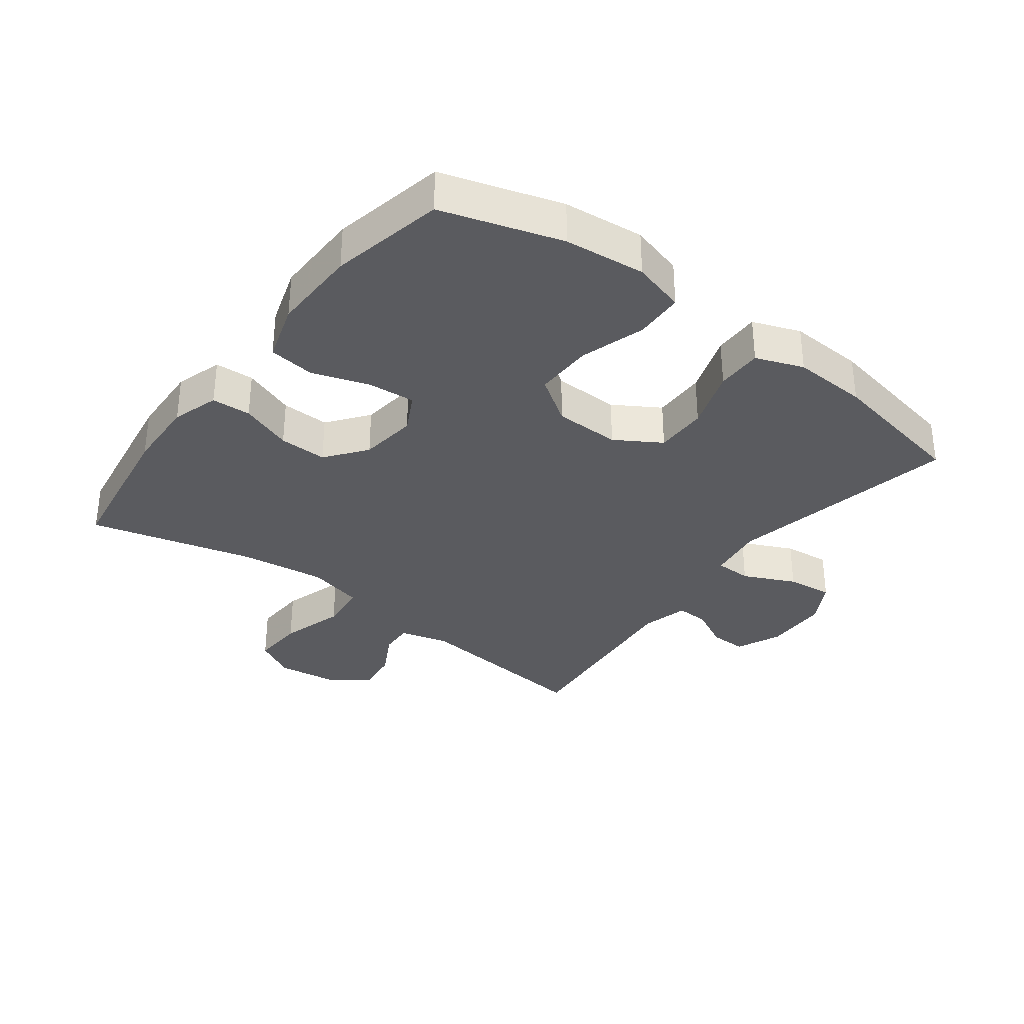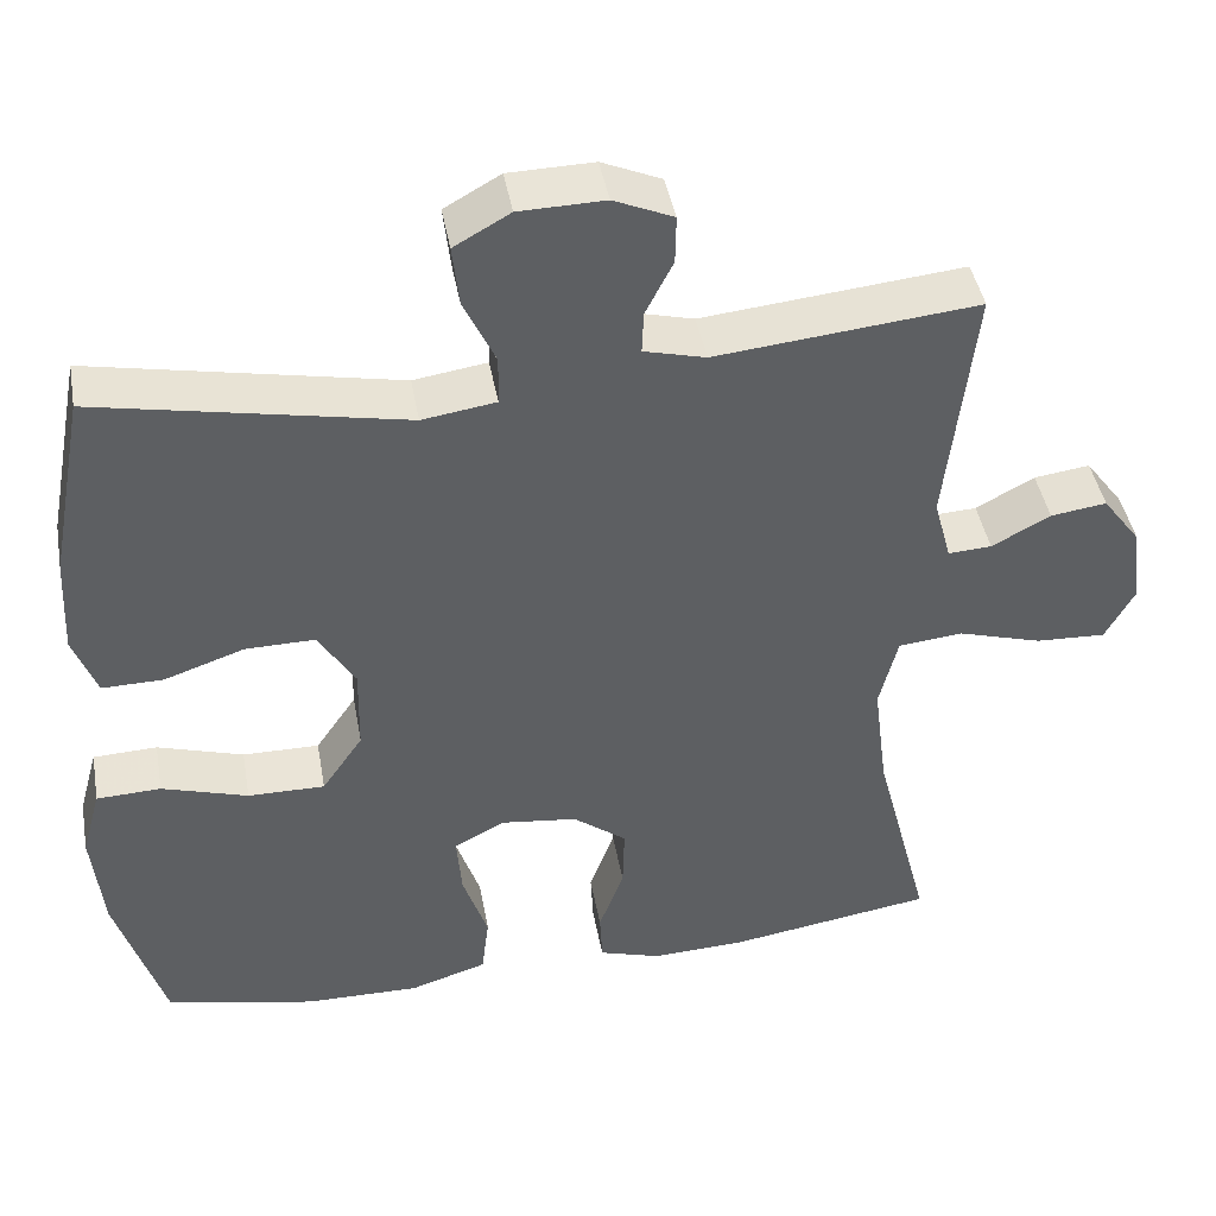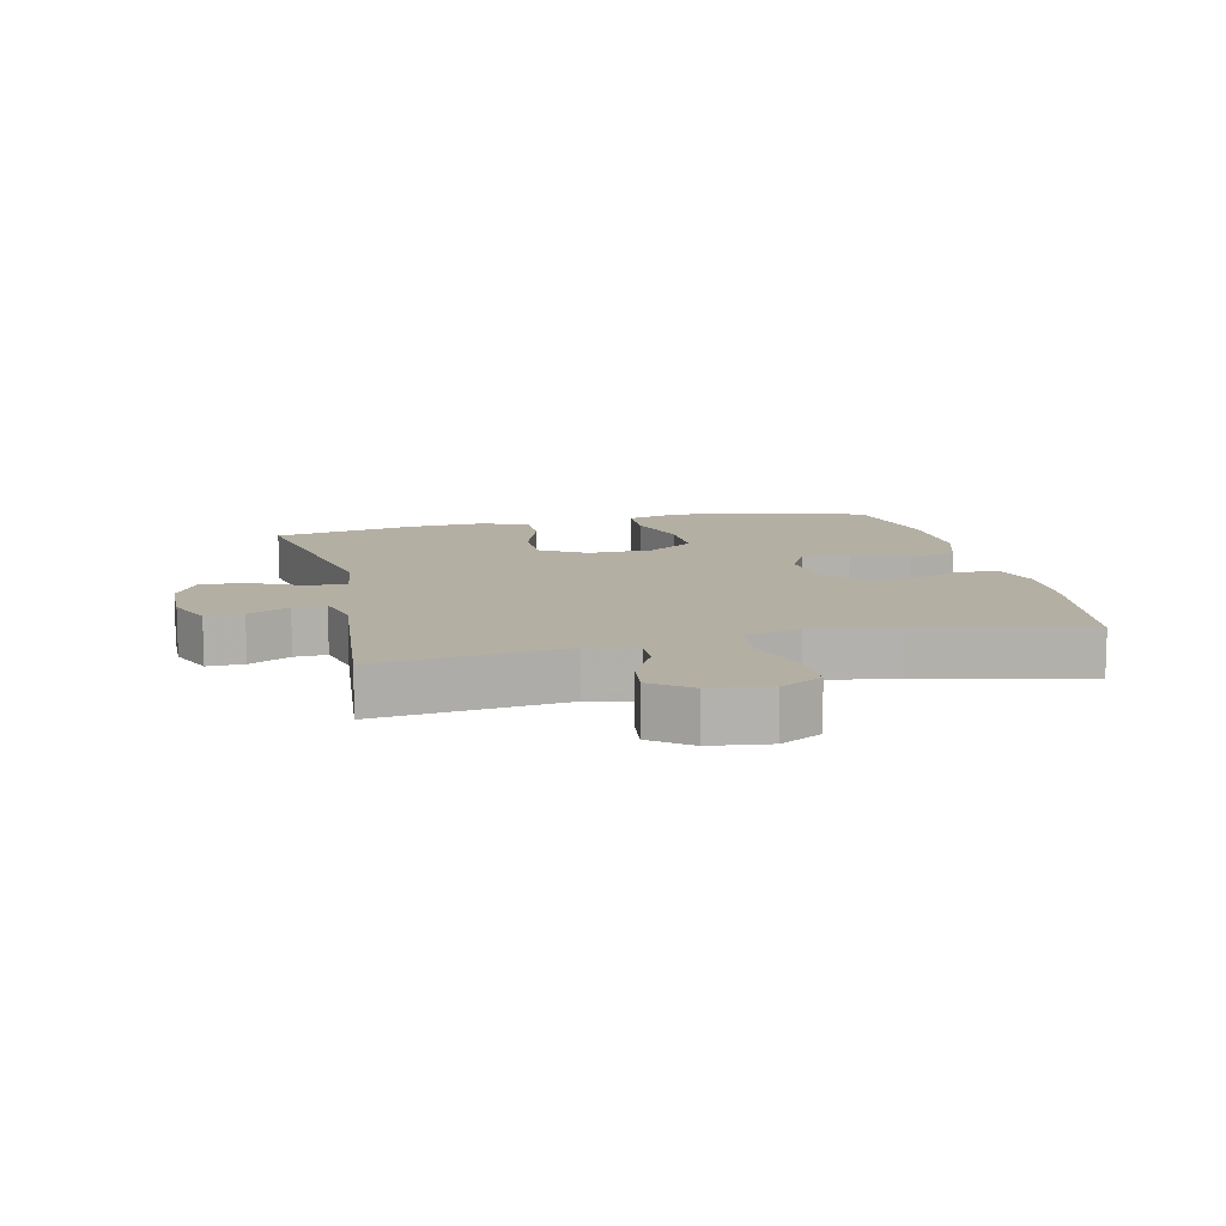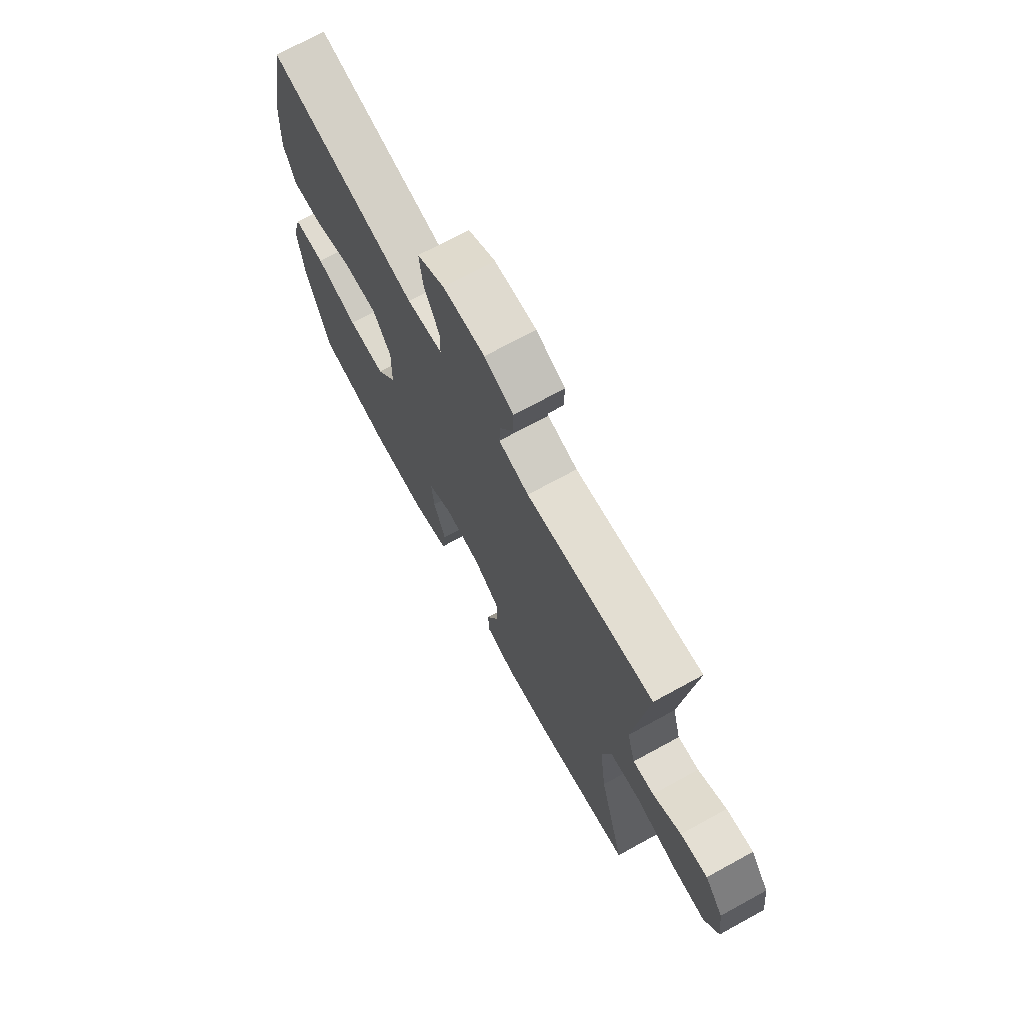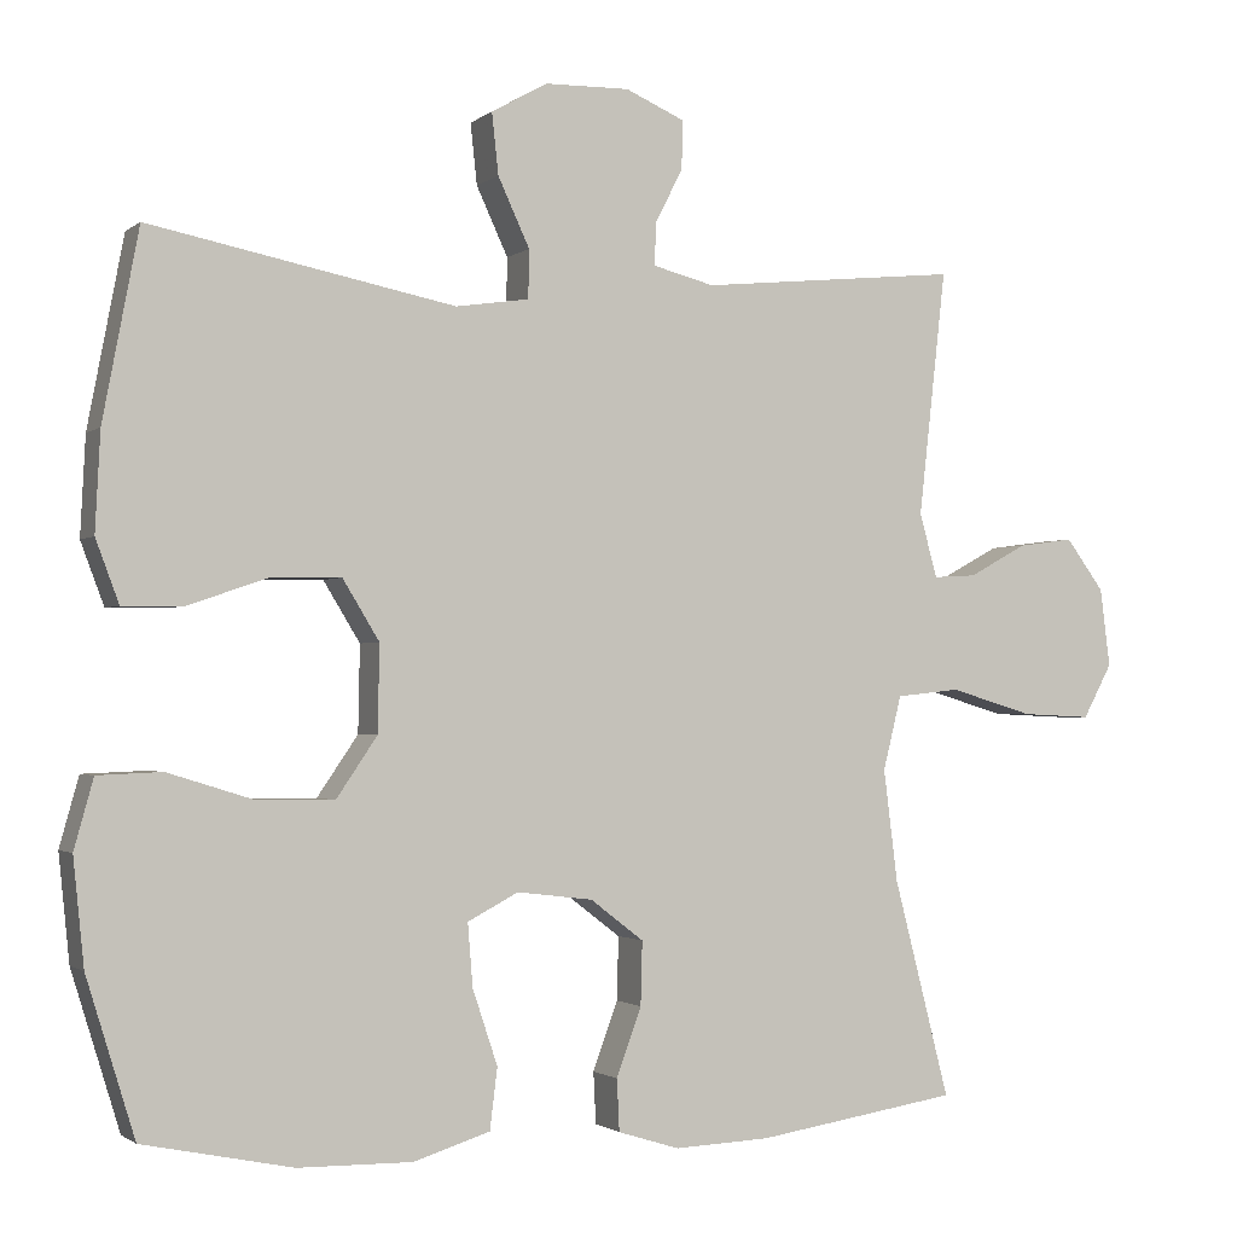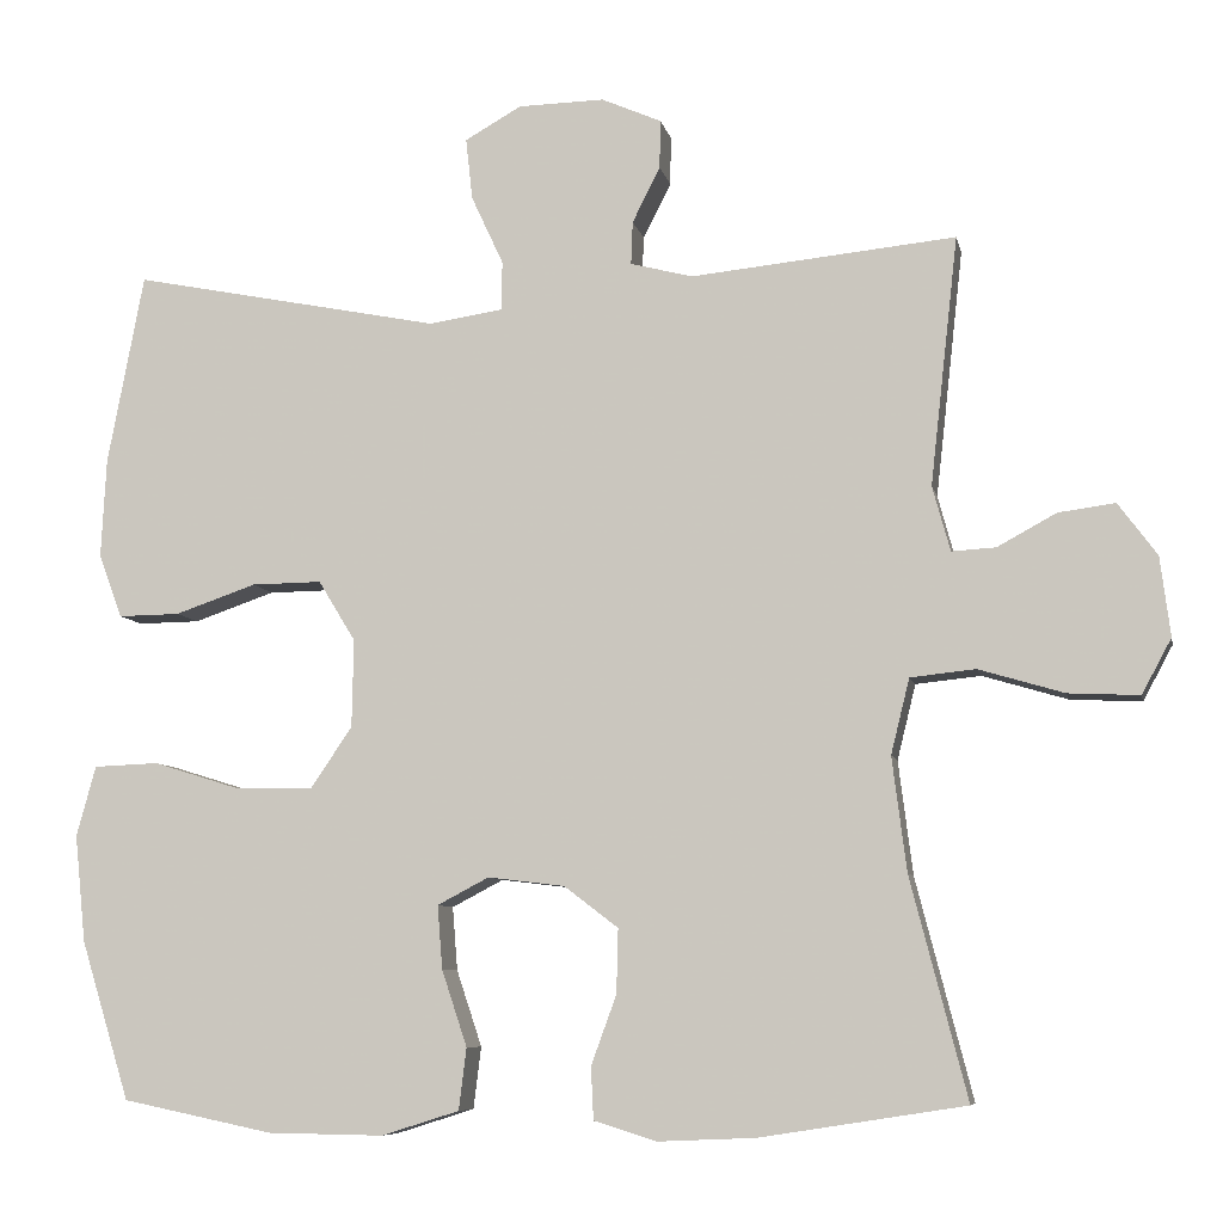
<metadata>
{"format":"obj","ext":"obj","renderer":"f3d","projection":"perspective","resolution":1024,"background":"white","views":[{"elev":-33.4,"azim":-127.1,"up":"+Y"},{"elev":43.5,"azim":-10.2,"up":"+Z"},{"elev":11.2,"azim":77.0,"up":"+Y"},{"elev":71.5,"azim":61.3,"up":"+Z"},{"elev":-1.6,"azim":-23.3,"up":"+Z"},{"elev":-7.8,"azim":11.6,"up":"+Z"}]}
</metadata>
<code>
v -0.5 0.07 0.5
v -0.134 0.07 0.427
v -0.046 0.07 0.44
v -0.045 0.07 0.498
v -0.083 0.07 0.58
v -0.091 0.07 0.653
v -0.024 0.07 0.691
v 0.078 0.07 0.693
v 0.149 0.07 0.662
v 0.148 0.07 0.604
v 0.115 0.07 0.539
v 0.113 0.07 0.488
v 0.187 0.07 0.469
v 0.5 0.07 0.5
v 0.467 0.07 0.206
v 0.488 0.07 0.129
v 0.54 0.07 0.132
v 0.61 0.07 0.17
v 0.677 0.07 0.179
v 0.723 0.07 0.117
v 0.735 0.07 0.023
v 0.7 0.07 -0.042
v 0.616 0.07 -0.038
v 0.515 0.07 -0.008
v 0.438 0.07 -0.016
v 0.416 0.07 -0.105
v 0.433 0.07 -0.24
v 0.5 0.07 -0.5
v 0.257 0.07 -0.538
v 0.142 0.07 -0.543
v 0.068 0.07 -0.52
v 0.065 0.07 -0.458
v 0.095 0.07 -0.376
v 0.097 0.07 -0.3
v 0.033 0.07 -0.251
v -0.058 0.07 -0.24
v -0.119 0.07 -0.272
v -0.113 0.07 -0.347
v -0.083 0.07 -0.437
v -0.092 0.07 -0.51
v -0.184 0.07 -0.539
v -0.321 0.07 -0.537
v -0.5 0.07 -0.5
v -0.558 0.07 -0.312
v -0.571 0.07 -0.185
v -0.548 0.07 -0.102
v -0.471 0.07 -0.099
v -0.368 0.07 -0.131
v -0.276 0.07 -0.132
v -0.227 0.07 -0.06
v -0.225 0.07 0.044
v -0.269 0.07 0.116
v -0.352 0.07 0.115
v -0.448 0.07 0.082
v -0.521 0.07 0.081
v -0.549 0.07 0.156
v -0.543 0.07 0.274
v -0.5 0 0.5
v -0.134 0 0.427
v -0.046 0 0.44
v -0.045 0 0.498
v -0.083 0 0.58
v -0.091 0 0.653
v -0.024 0 0.691
v 0.078 0 0.693
v 0.149 0 0.662
v 0.148 0 0.604
v 0.115 0 0.539
v 0.113 0 0.488
v 0.187 0 0.469
v 0.5 0 0.5
v 0.467 0 0.206
v 0.488 0 0.129
v 0.54 0 0.132
v 0.61 0 0.17
v 0.677 0 0.179
v 0.723 0 0.117
v 0.735 0 0.023
v 0.7 0 -0.042
v 0.616 0 -0.038
v 0.515 0 -0.008
v 0.438 0 -0.016
v 0.416 0 -0.105
v 0.433 0 -0.24
v 0.5 0 -0.5
v 0.257 0 -0.538
v 0.142 0 -0.543
v 0.068 0 -0.52
v 0.065 0 -0.458
v 0.095 0 -0.376
v 0.097 0 -0.3
v 0.033 0 -0.251
v -0.058 0 -0.24
v -0.119 0 -0.272
v -0.113 0 -0.347
v -0.083 0 -0.437
v -0.092 0 -0.51
v -0.184 0 -0.539
v -0.321 0 -0.537
v -0.5 0 -0.5
v -0.558 0 -0.312
v -0.571 0 -0.185
v -0.548 0 -0.102
v -0.471 0 -0.099
v -0.368 0 -0.131
v -0.276 0 -0.132
v -0.227 0 -0.06
v -0.225 0 0.044
v -0.269 0 0.116
v -0.352 0 0.115
v -0.448 0 0.082
v -0.521 0 0.081
v -0.549 0 0.156
v -0.543 0 0.274
f 57 1 2
f 56 57 2
f 55 56 2
f 54 55 2
f 53 54 2
f 52 53 2 3
f 51 52 3
f 50 51 3
f 46 47 48
f 45 46 48
f 44 45 48
f 43 44 48
f 42 43 48
f 41 42 48
f 40 41 48
f 39 40 48
f 38 39 48
f 37 38 48 49
f 36 37 49 50
f 31 32 33
f 30 31 33
f 29 30 33
f 28 29 33
f 27 28 33
f 26 27 33 34
f 25 26 34 35
f 22 23 24
f 21 22 24
f 20 21 24
f 19 20 24
f 18 19 24
f 17 18 24
f 16 17 24 25
f 36 50 3
f 35 36 3
f 25 35 3
f 16 25 3
f 15 16 3
f 9 10 11
f 8 9 11
f 7 8 11
f 6 7 11
f 5 6 11
f 4 5 11
f 4 11 12
f 3 4 12 13
f 3 13 14 15
f 59 58 114
f 59 114 113
f 59 113 112
f 59 112 111
f 59 111 110
f 60 59 110 109
f 60 109 108
f 60 108 107
f 105 104 103
f 105 103 102
f 105 102 101
f 105 101 100
f 105 100 99
f 105 99 98
f 105 98 97
f 105 97 96
f 105 96 95
f 106 105 95 94
f 107 106 94 93
f 90 89 88
f 90 88 87
f 90 87 86
f 90 86 85
f 90 85 84
f 91 90 84 83
f 92 91 83 82
f 81 80 79
f 81 79 78
f 81 78 77
f 81 77 76
f 81 76 75
f 81 75 74
f 82 81 74 73
f 60 107 93
f 60 93 92
f 60 92 82
f 60 82 73
f 60 73 72
f 68 67 66
f 68 66 65
f 68 65 64
f 68 64 63
f 68 63 62
f 68 62 61
f 69 68 61
f 70 69 61 60
f 72 71 70 60
f 1 58 59 2
f 2 59 60 3
f 3 60 61 4
f 4 61 62 5
f 5 62 63 6
f 6 63 64 7
f 7 64 65 8
f 8 65 66 9
f 9 66 67 10
f 10 67 68 11
f 11 68 69 12
f 12 69 70 13
f 13 70 71 14
f 14 71 72 15
f 15 72 73 16
f 16 73 74 17
f 17 74 75 18
f 18 75 76 19
f 19 76 77 20
f 20 77 78 21
f 21 78 79 22
f 22 79 80 23
f 23 80 81 24
f 24 81 82 25
f 25 82 83 26
f 26 83 84 27
f 27 84 85 28
f 28 85 86 29
f 29 86 87 30
f 30 87 88 31
f 31 88 89 32
f 32 89 90 33
f 33 90 91 34
f 34 91 92 35
f 35 92 93 36
f 36 93 94 37
f 37 94 95 38
f 38 95 96 39
f 39 96 97 40
f 40 97 98 41
f 41 98 99 42
f 42 99 100 43
f 43 100 101 44
f 44 101 102 45
f 45 102 103 46
f 46 103 104 47
f 47 104 105 48
f 48 105 106 49
f 49 106 107 50
f 50 107 108 51
f 51 108 109 52
f 52 109 110 53
f 53 110 111 54
f 54 111 112 55
f 55 112 113 56
f 56 113 114 57
f 57 114 58 1

</code>
